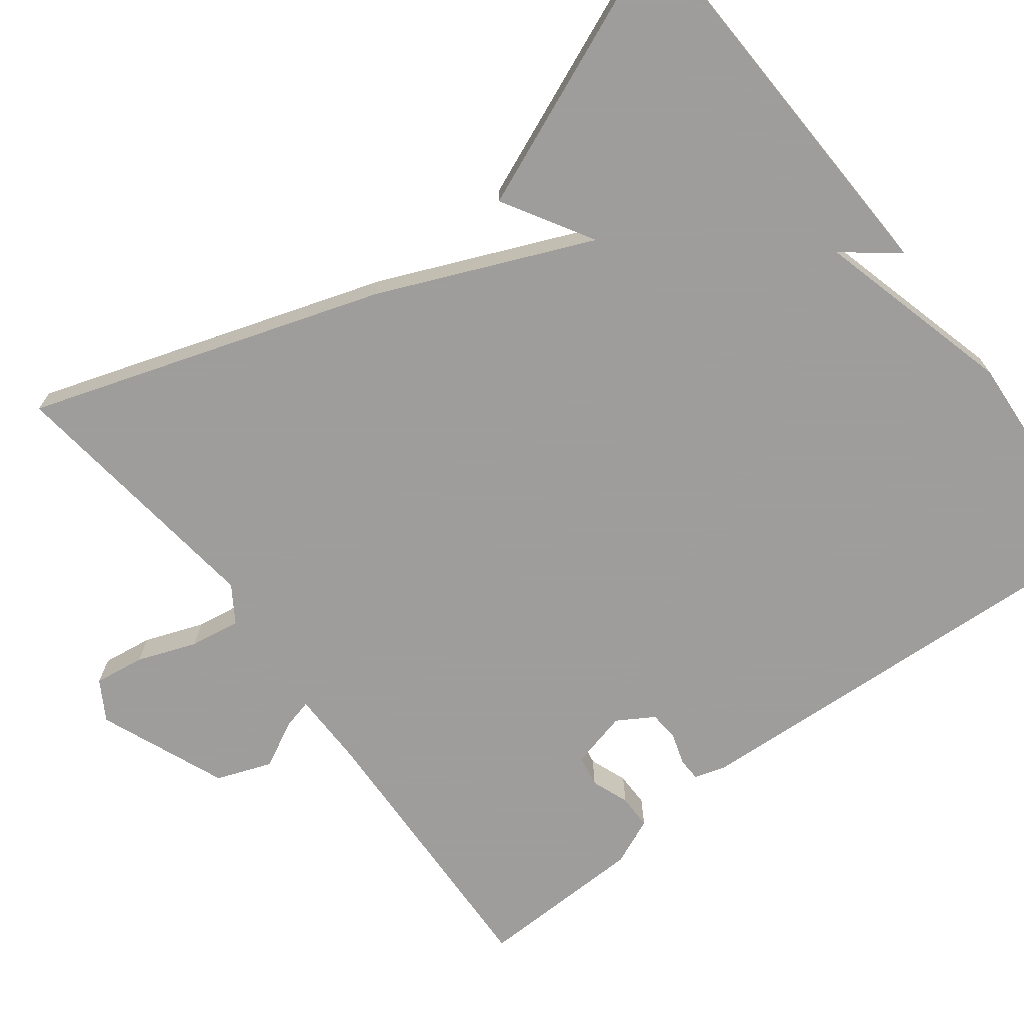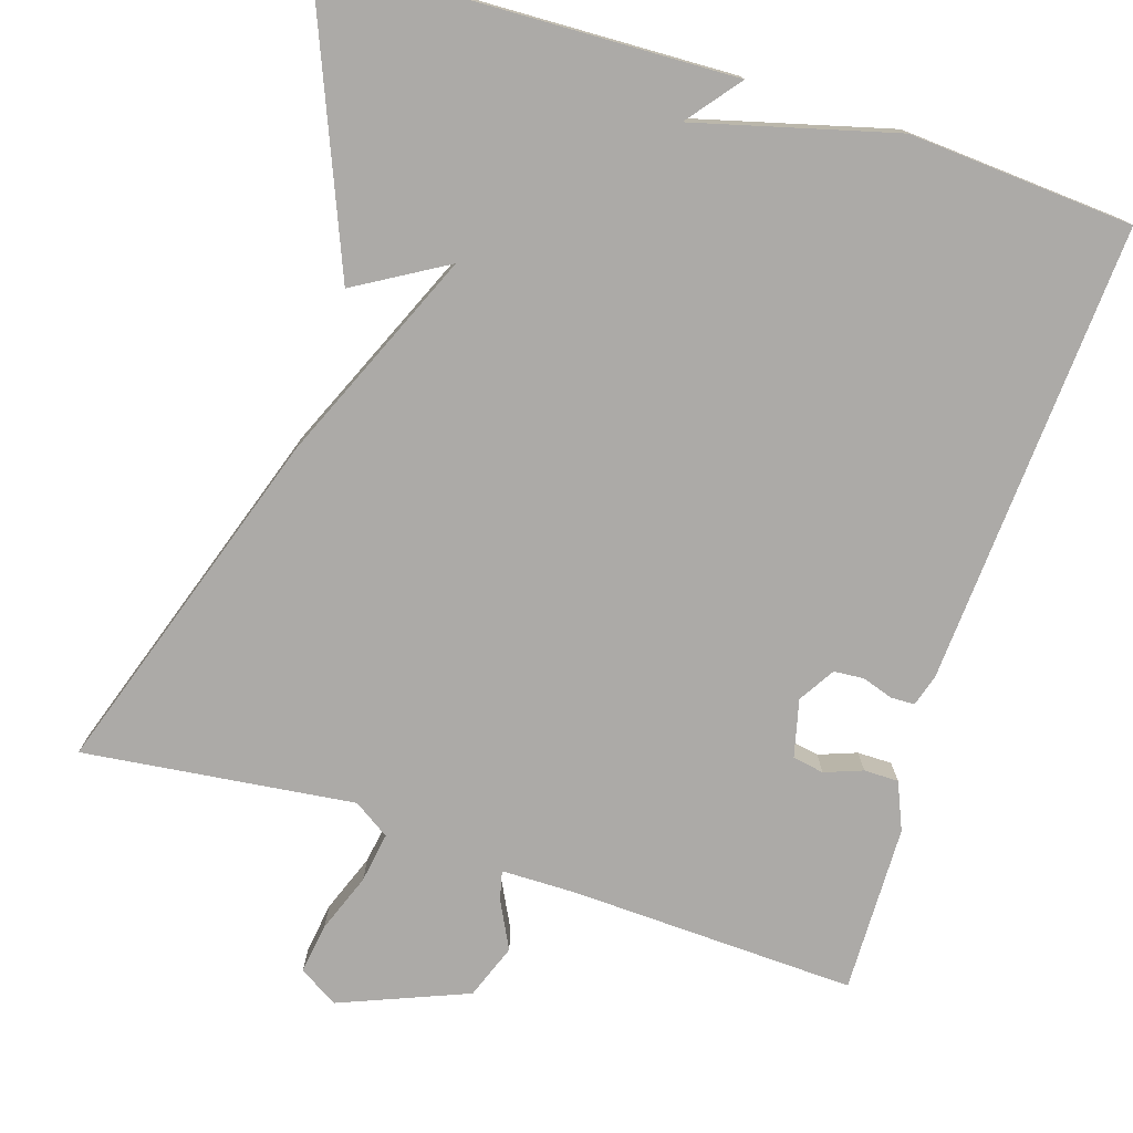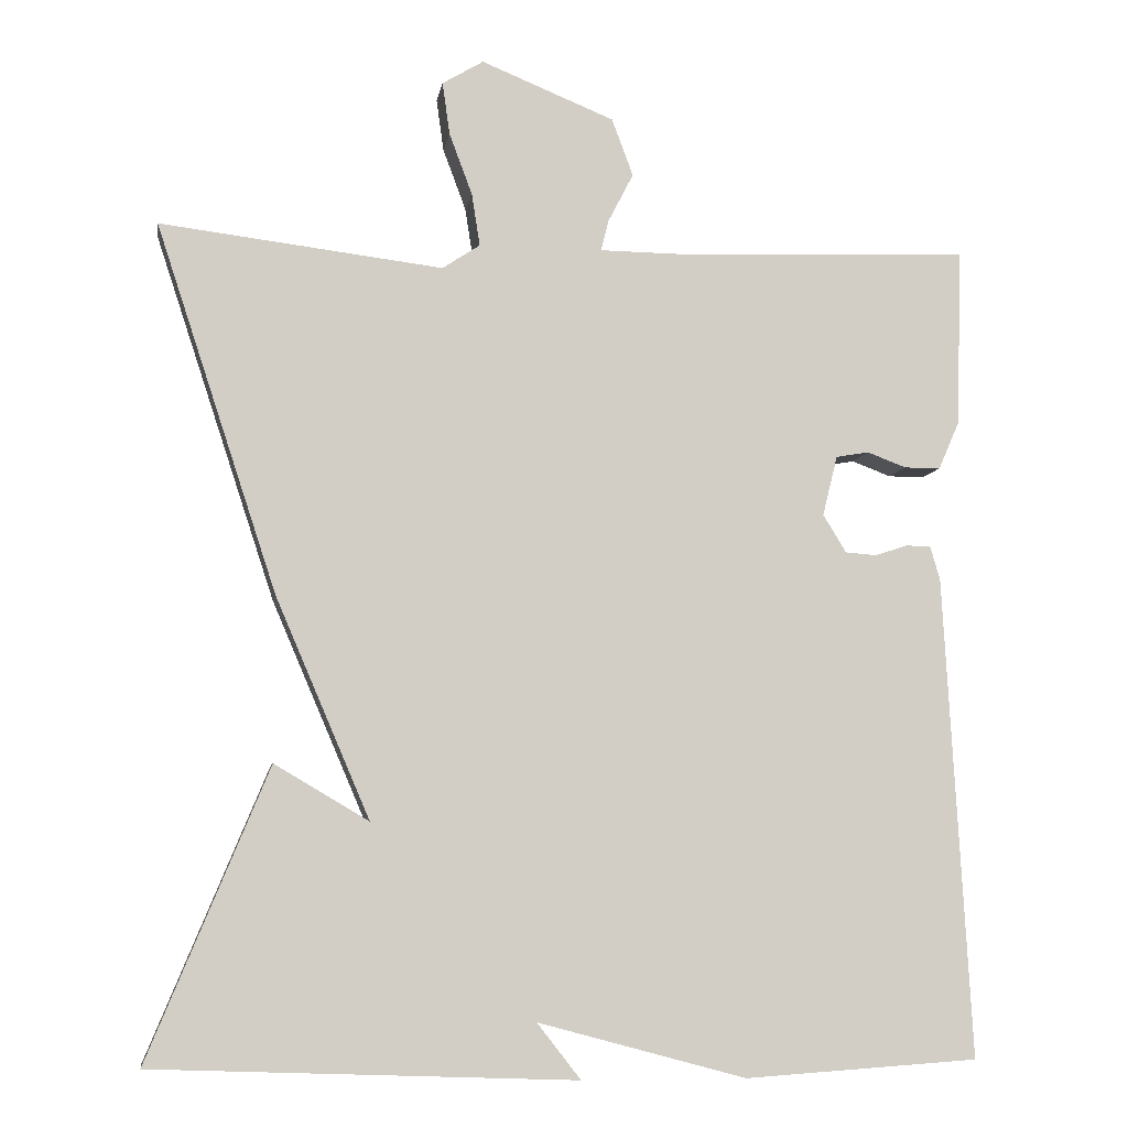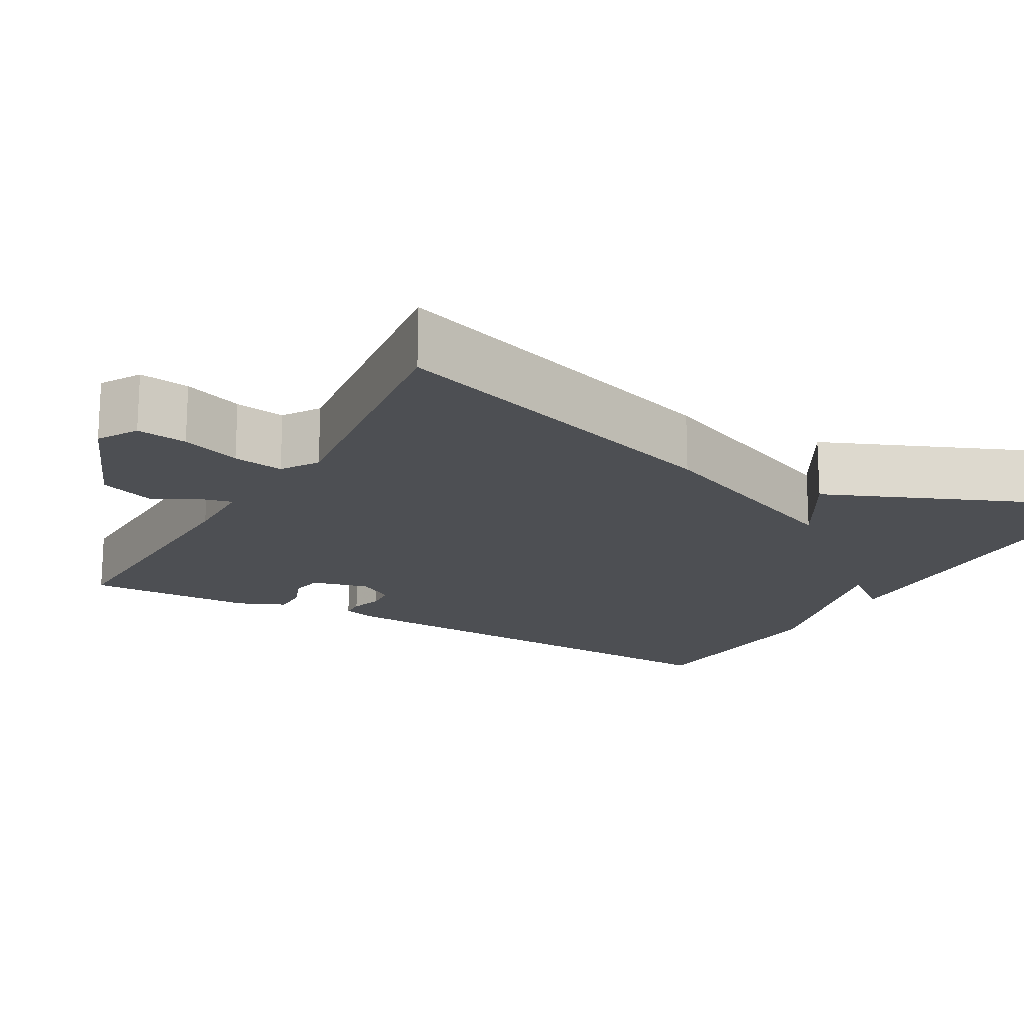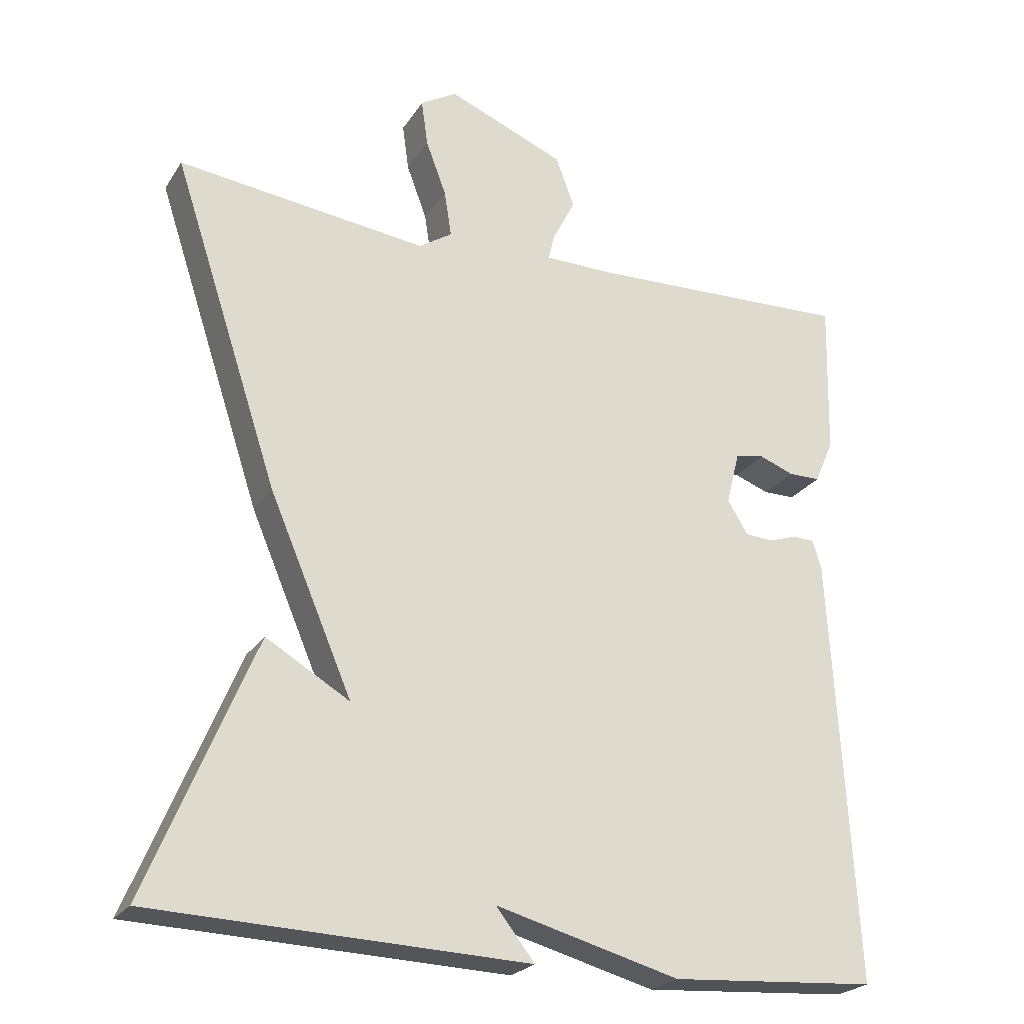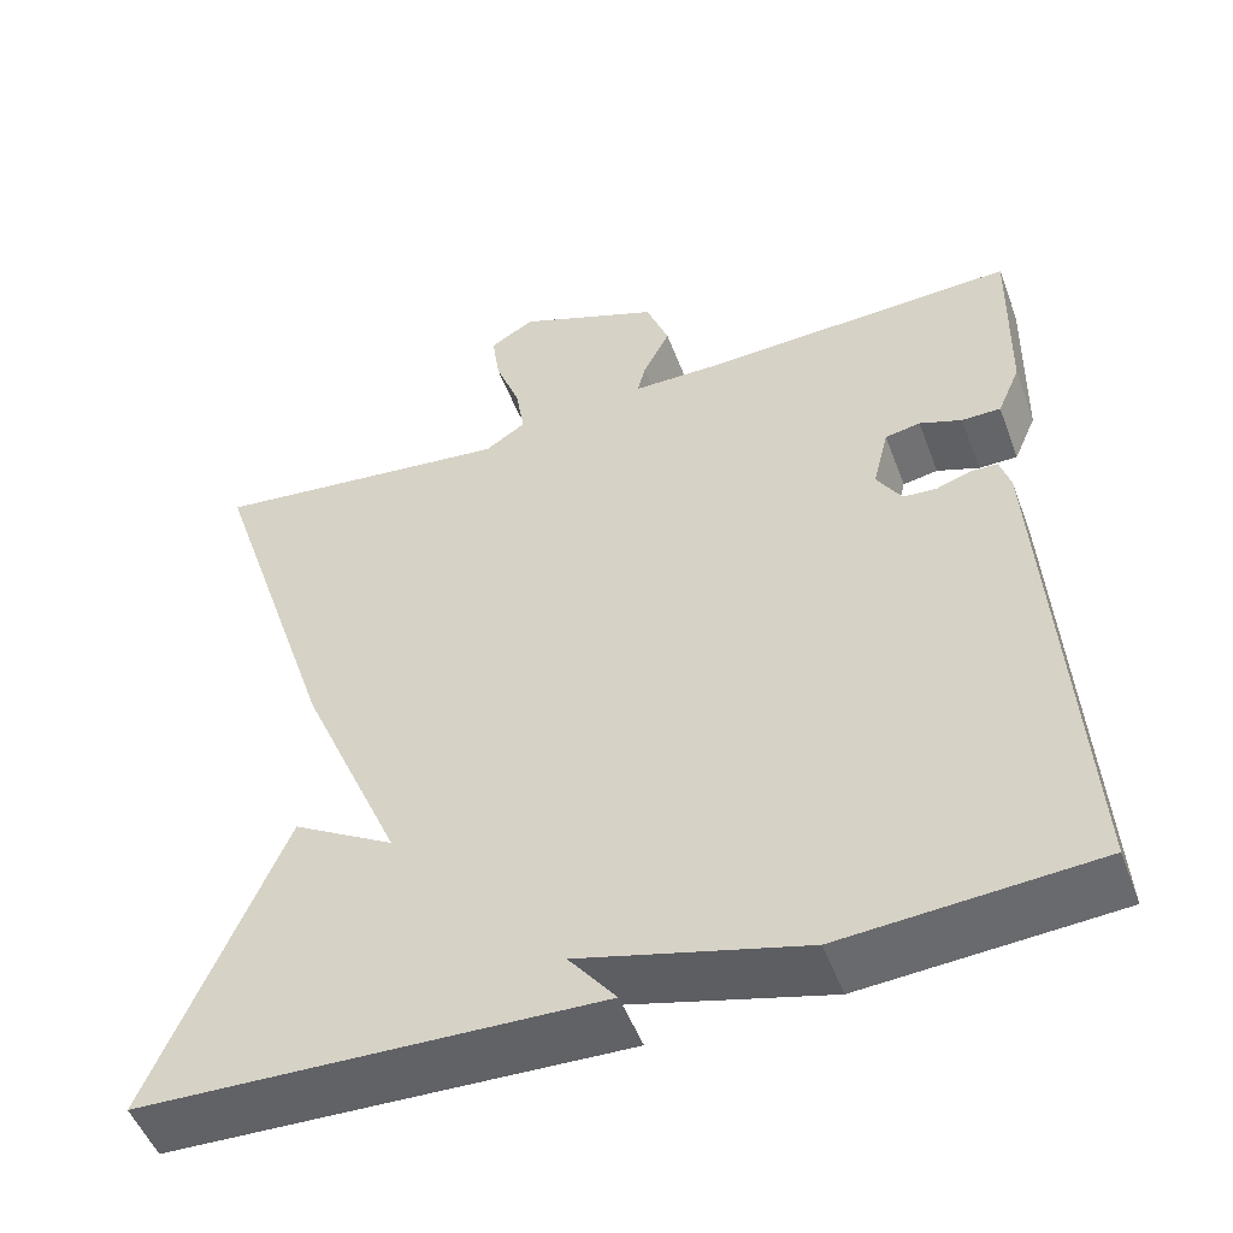
<metadata>
{"format":"obj","ext":"obj","renderer":"f3d","projection":"perspective","resolution":1024,"background":"white","views":[{"elev":-70.7,"azim":127.3,"up":"+Y"},{"elev":-76.1,"azim":162.1,"up":"+Y"},{"elev":-7.1,"azim":171.1,"up":"+Z"},{"elev":-17.5,"azim":60.6,"up":"+Y"},{"elev":-23.8,"azim":155.0,"up":"+Z"},{"elev":-51.4,"azim":-159.6,"up":"+Z"}]}
</metadata>
<code>
v -0.5 0.07 -0.5
v -0.467 0.07 0.086
v -0.455 0.07 0.127
v -0.425 0.07 0.128
v -0.385 0.07 0.115
v -0.347 0.07 0.118
v -0.319 0.07 0.164
v -0.337 0.07 0.237
v -0.377 0.07 0.244
v -0.425 0.07 0.226
v -0.469 0.07 0.226
v -0.495 0.07 0.286
v -0.5 0.07 0.5
v -0.136 0.07 0.487
v -0.041 0.07 0.488
v -0.05 0.07 0.525
v -0.081 0.07 0.585
v -0.055 0.07 0.655
v 0.107 0.07 0.721
v 0.157 0.07 0.691
v 0.148 0.07 0.627
v 0.12 0.07 0.552
v 0.11 0.07 0.488
v 0.156 0.07 0.458
v 0.5 0.07 0.5
v 0.353 0.07 0.053
v 0.238 0.07 -0.215
v 0.353 0.07 -0.147
v 0.5 0.07 -0.5
v -0.015 0.07 -0.519
v 0.038 0.07 -0.451
v -0.215 0.07 -0.519
v -0.5 0 -0.5
v -0.467 0 0.086
v -0.455 0 0.127
v -0.425 0 0.128
v -0.385 0 0.115
v -0.347 0 0.118
v -0.319 0 0.164
v -0.337 0 0.237
v -0.377 0 0.244
v -0.425 0 0.226
v -0.469 0 0.226
v -0.495 0 0.286
v -0.5 0 0.5
v -0.136 0 0.487
v -0.041 0 0.488
v -0.05 0 0.525
v -0.081 0 0.585
v -0.055 0 0.655
v 0.107 0 0.721
v 0.157 0 0.691
v 0.148 0 0.627
v 0.12 0 0.552
v 0.11 0 0.488
v 0.156 0 0.458
v 0.5 0 0.5
v 0.353 0 0.053
v 0.238 0 -0.215
v 0.353 0 -0.147
v 0.5 0 -0.5
v -0.015 0 -0.519
v 0.038 0 -0.451
v -0.215 0 -0.519
f 3 4 5
f 2 3 5
f 1 2 5
f 32 1 5
f 31 32 5
f 29 30 31
f 28 29 31
f 27 28 31
f 26 27 31
f 25 26 31
f 24 25 31
f 23 24 31
f 20 21 22
f 19 20 22
f 18 19 22
f 17 18 22
f 16 17 22
f 15 16 22 23
f 14 15 23 31
f 12 13 14
f 11 12 14
f 10 11 14
f 9 10 14
f 8 9 14
f 7 8 14 31
f 31 5 6
f 6 7 31
f 37 36 35
f 37 35 34
f 37 34 33
f 37 33 64
f 37 64 63
f 63 62 61
f 63 61 60
f 63 60 59
f 63 59 58
f 63 58 57
f 63 57 56
f 63 56 55
f 54 53 52
f 54 52 51
f 54 51 50
f 54 50 49
f 54 49 48
f 55 54 48 47
f 63 55 47 46
f 46 45 44
f 46 44 43
f 46 43 42
f 46 42 41
f 46 41 40
f 63 46 40 39
f 38 37 63
f 63 39 38
f 1 33 34 2
f 2 34 35 3
f 3 35 36 4
f 4 36 37 5
f 5 37 38 6
f 6 38 39 7
f 7 39 40 8
f 8 40 41 9
f 9 41 42 10
f 10 42 43 11
f 11 43 44 12
f 12 44 45 13
f 13 45 46 14
f 14 46 47 15
f 15 47 48 16
f 16 48 49 17
f 17 49 50 18
f 18 50 51 19
f 19 51 52 20
f 20 52 53 21
f 21 53 54 22
f 22 54 55 23
f 23 55 56 24
f 24 56 57 25
f 25 57 58 26
f 26 58 59 27
f 27 59 60 28
f 28 60 61 29
f 29 61 62 30
f 30 62 63 31
f 31 63 64 32
f 32 64 33 1

</code>
